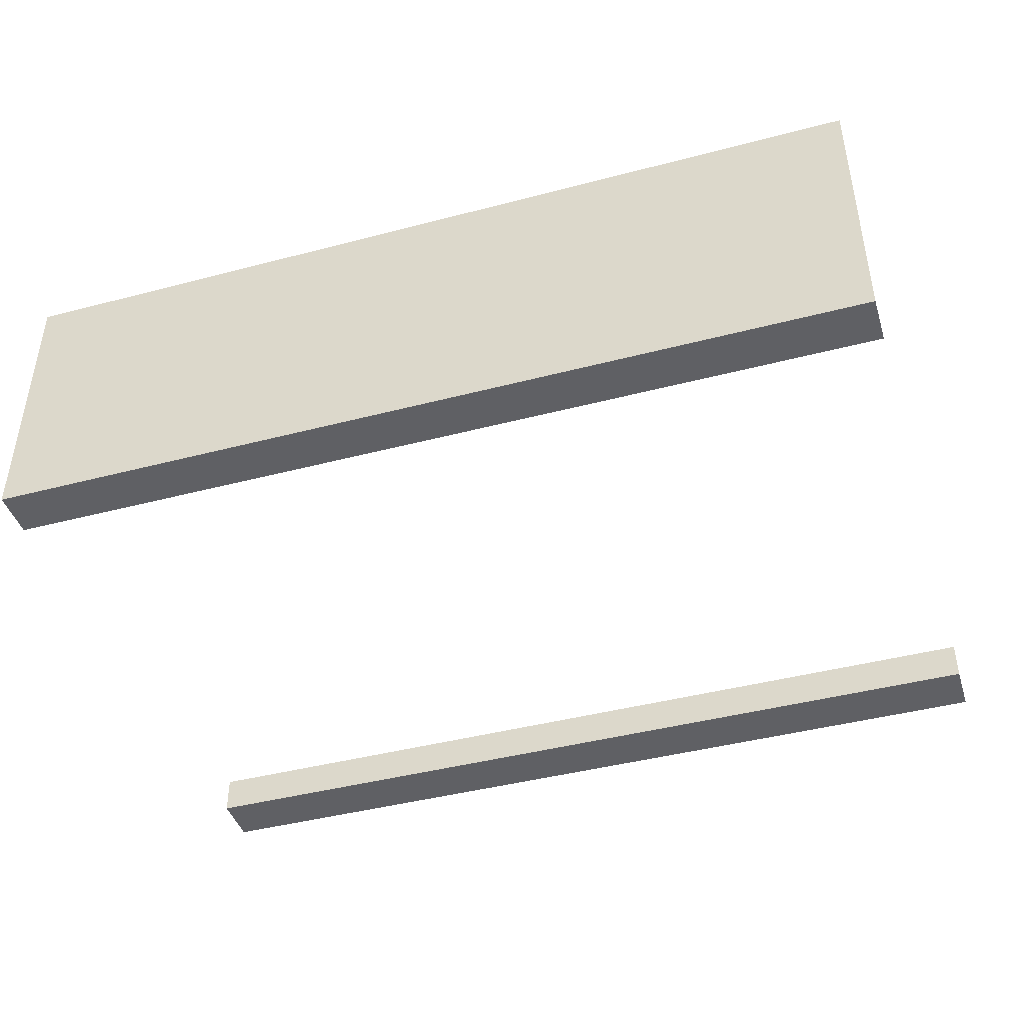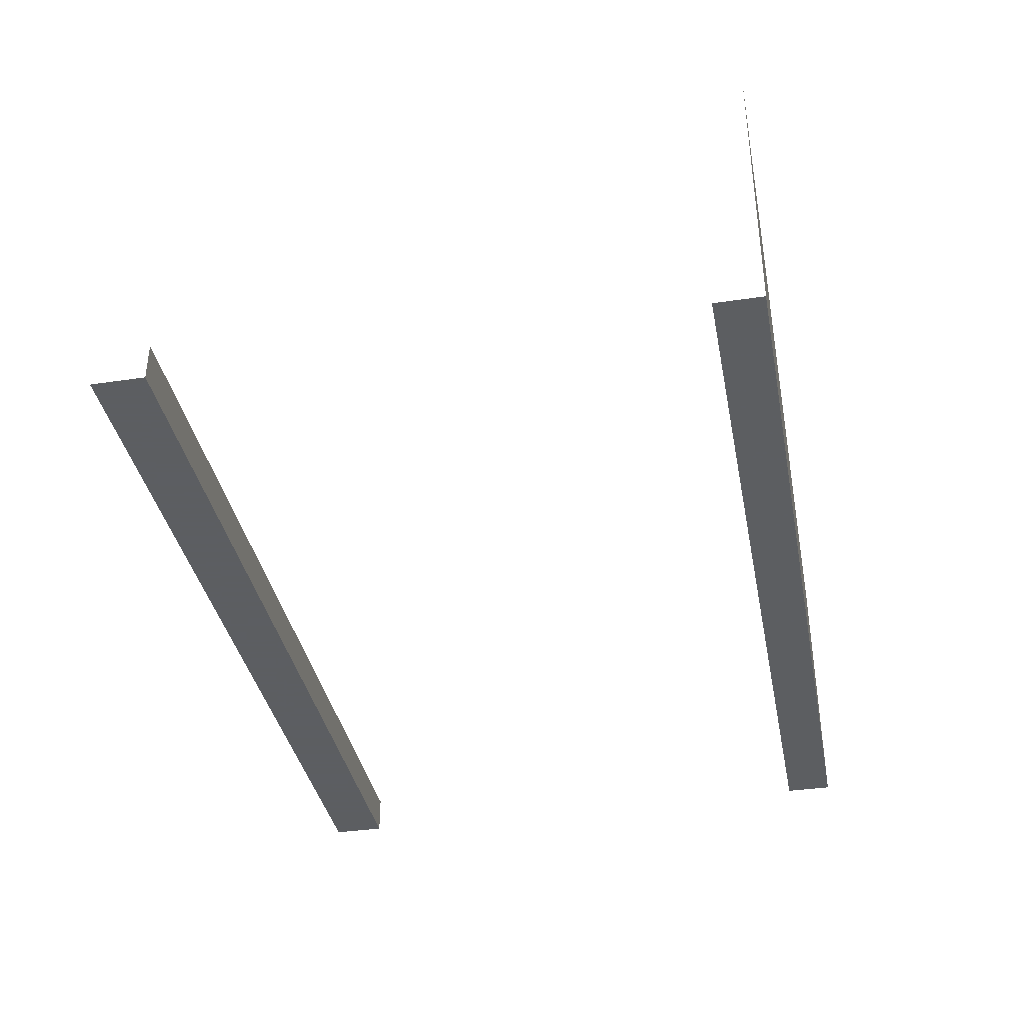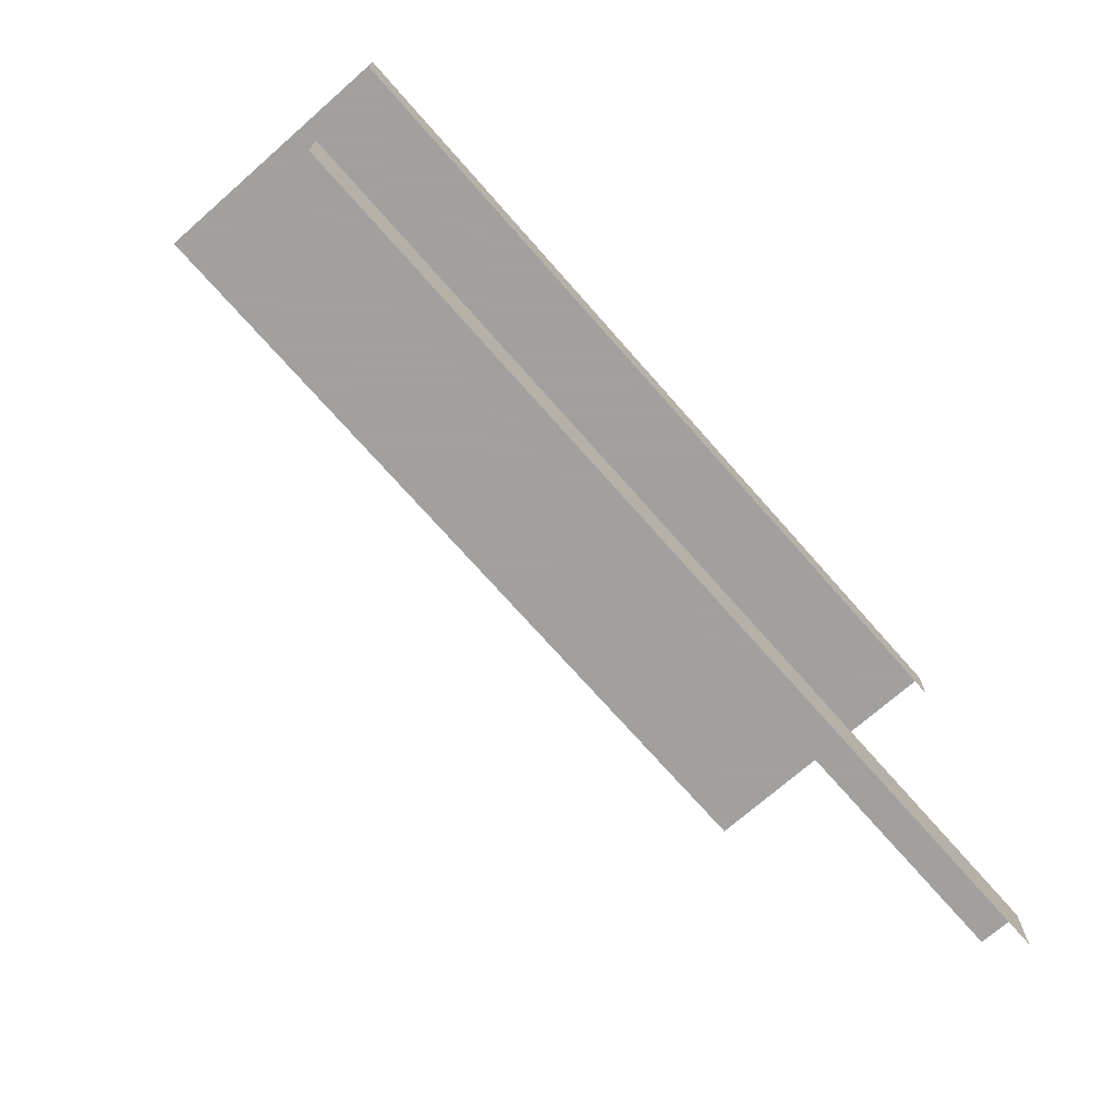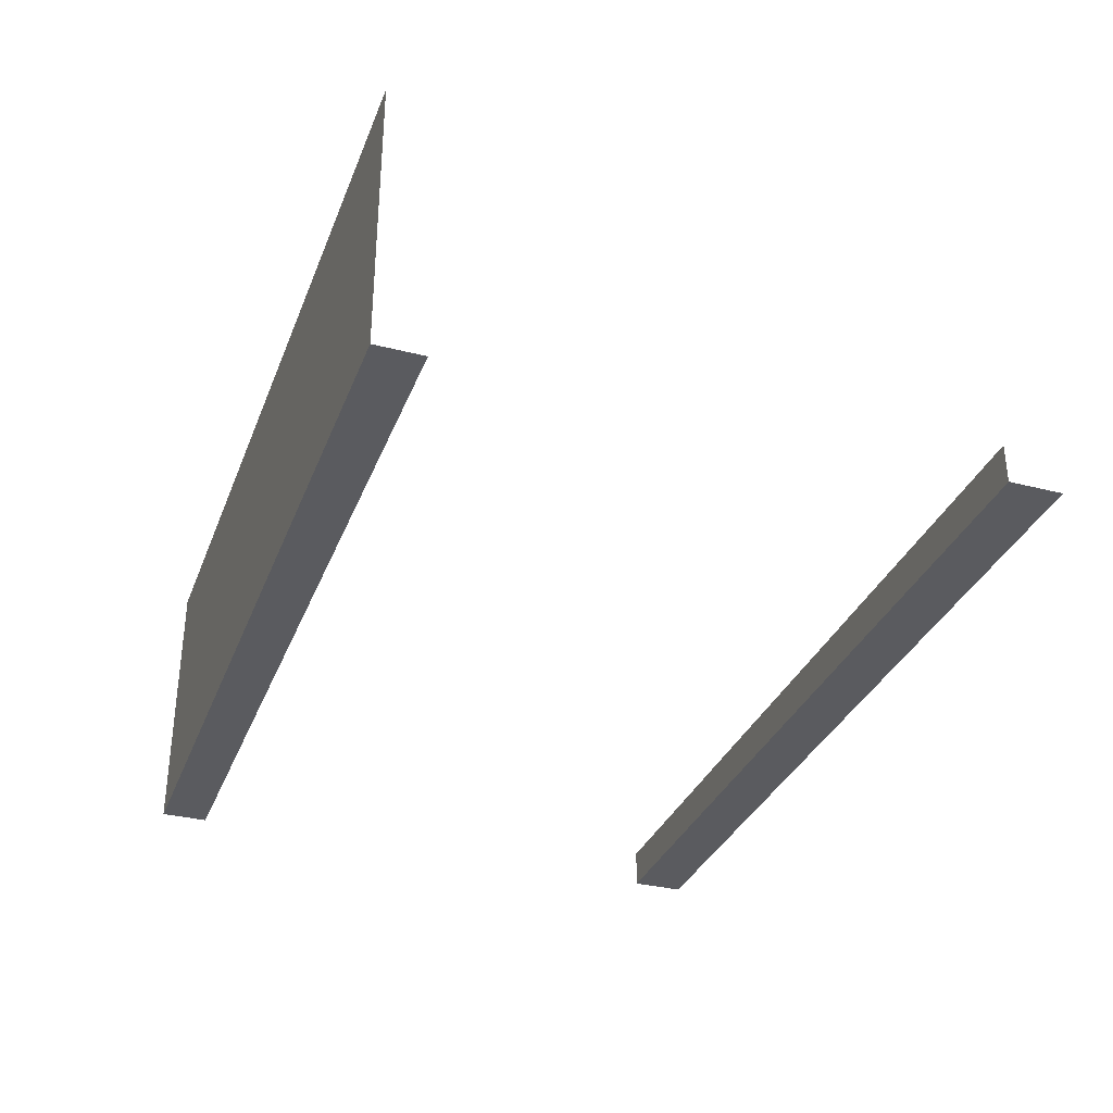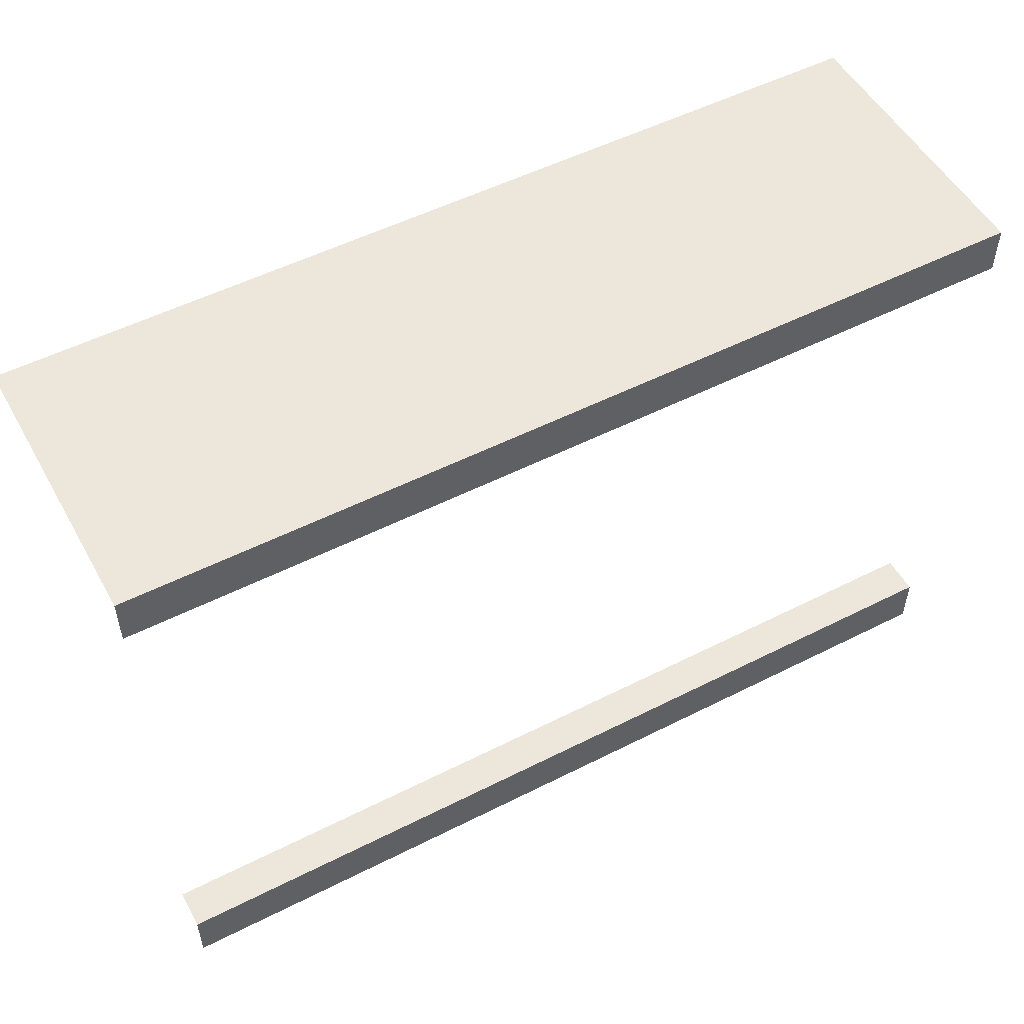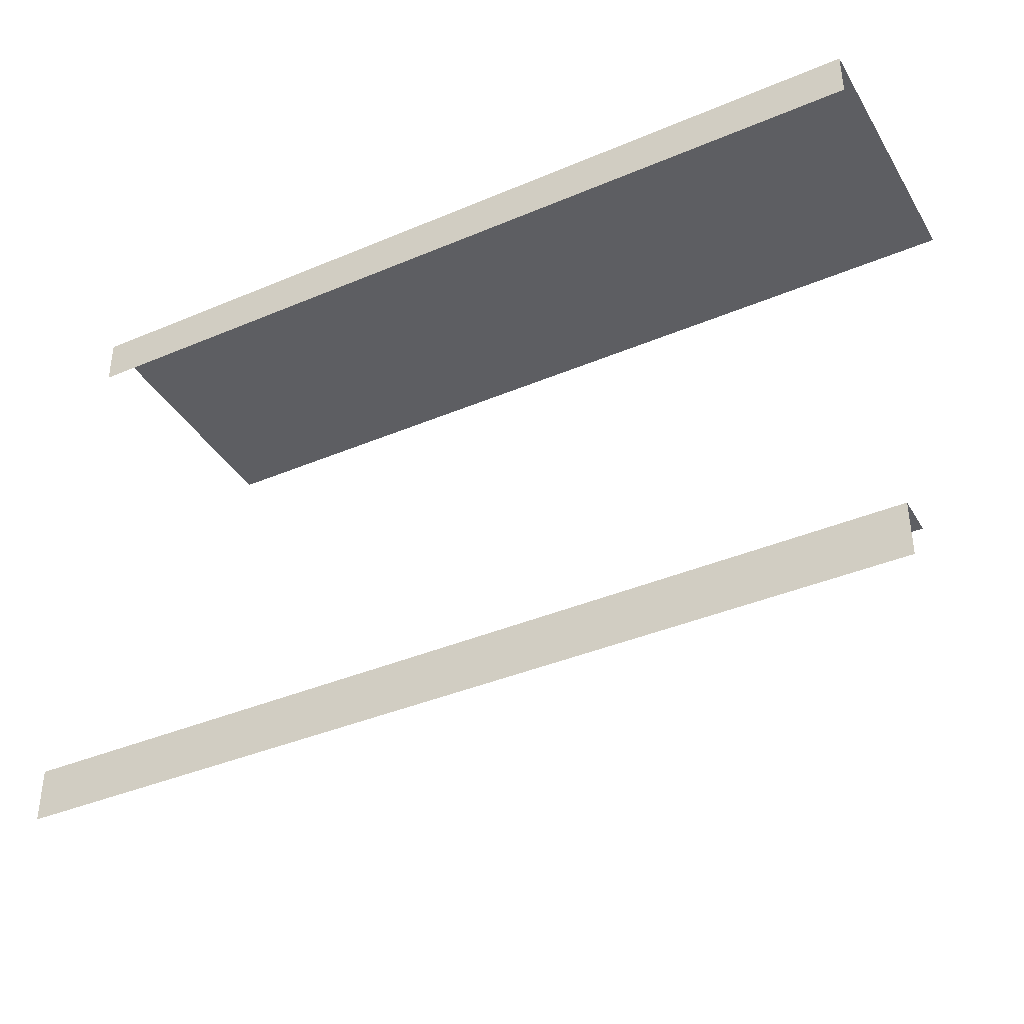
<metadata>
{"format":"obj","ext":"obj","renderer":"f3d","projection":"perspective","resolution":1024,"background":"white","views":[{"elev":-43.3,"azim":17.2,"up":"+Y"},{"elev":-37.4,"azim":-79.1,"up":"+Y"},{"elev":-71.9,"azim":-48.7,"up":"+Z"},{"elev":-33.1,"azim":70.6,"up":"+Y"},{"elev":52.5,"azim":-28.6,"up":"+Z"},{"elev":-39.0,"azim":28.0,"up":"+Z"}]}
</metadata>
<code>
g huodong_fuben_651_pingtai02_qiang02
v -372.9 117.9 524.6
v -372.9 -117.9 524.6
v -204 -117.9 524.6
v -204 117.9 524.6
v 204 -117.4 7e-06
v 372.9 -117.4 7e-06
v 372.9 -117.4 45.05
v 204 -117.4 45.05
v 372.9 -117.4 45.05
v 372.9 -84.66 45.05
v 204 -84.66 45.05
v 204 -117.4 45.05
v 372.9 -117.8 484.7
v 372.9 -117.8 524.6
v 204 -117.8 524.6
v 204 -117.8 484.7
v -7e-06 117.9 524.6
v -9e-06 -117.8 524.6
v 204 -117.8 524.6
v 204 117.9 524.6
v -9e-06 -117.4 7e-06
v -9e-06 -117.4 45.05
v -204 -117.4 45.05
v -204 -117.4 7e-06
v -9e-06 -117.4 45.05
v -9e-06 -84.66 45.05
v -204 -84.66 45.05
v -204 -117.4 45.05
v -9e-06 -117.8 484.7
v -9e-06 -117.8 524.6
v -204 -117.9 524.6
v -204 -117.9 484.7
v 204 -117.8 484.7
v 204 -117.8 524.6
v -9e-06 -117.8 524.6
v -9e-06 -117.8 484.7
v 204 117.9 524.6
v 204 -117.8 524.6
v 372.9 -117.8 524.6
v 372.9 117.9 524.6
v -9e-06 -117.8 524.6
v -7e-06 117.9 524.6
v -372.9 -117.4 45.05
v -372.9 -117.4 7e-06
v -372.9 -84.66 45.05
v -372.9 -117.4 45.05
v -372.9 -117.9 524.6
v -372.9 -117.9 484.7
f 1 2 3
f 3 4 1
f 5 6 7
f 7 8 5
f 9 10 11
f 11 12 9
f 13 14 15
f 15 16 13
f 17 18 19
f 19 20 17
f 21 22 23
f 23 24 21
f 25 26 27
f 27 28 25
f 29 30 31
f 31 32 29
f 33 34 35
f 35 36 33
f 37 38 39
f 39 40 37
f 4 3 41
f 41 42 4
f 5 8 22
f 22 21 5
f 12 11 26
f 26 25 12
f 24 23 43
f 43 44 24
f 28 27 45
f 45 46 28
f 32 31 47
f 47 48 32

</code>
